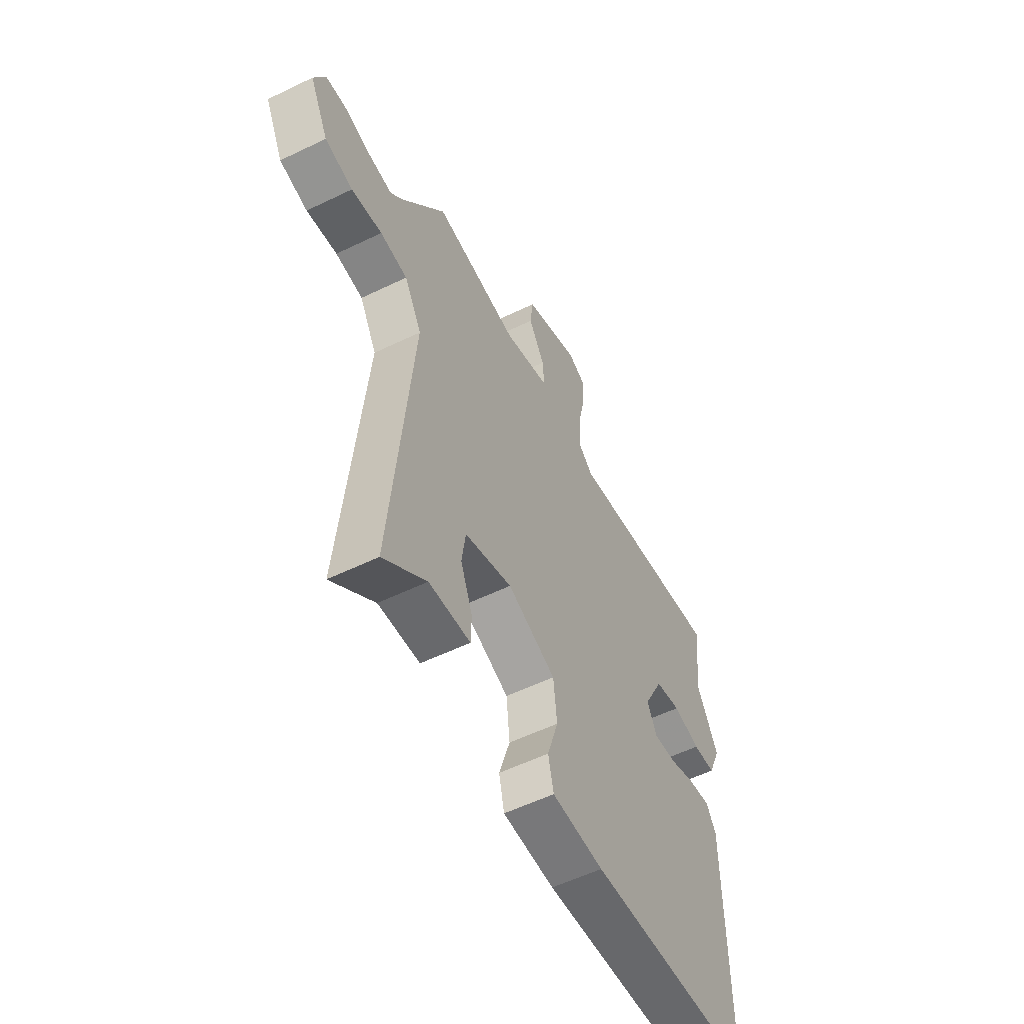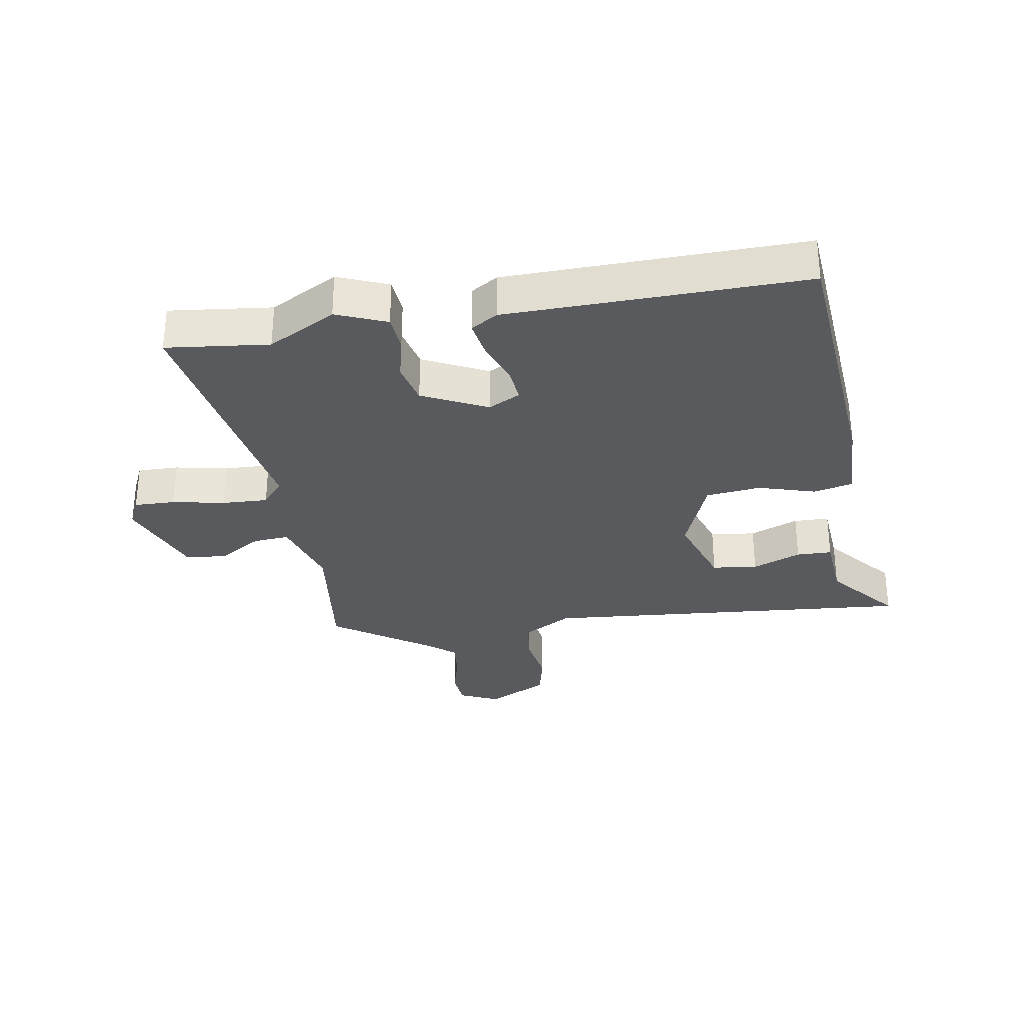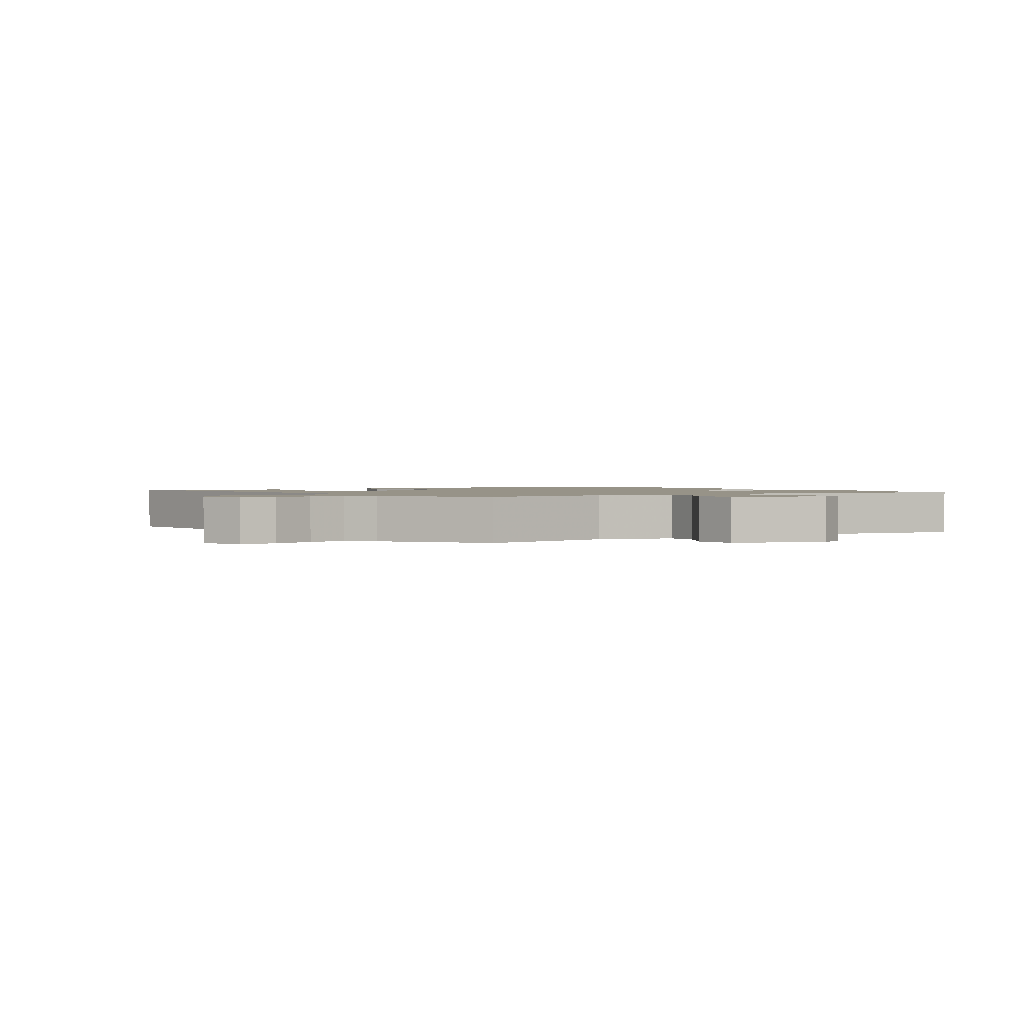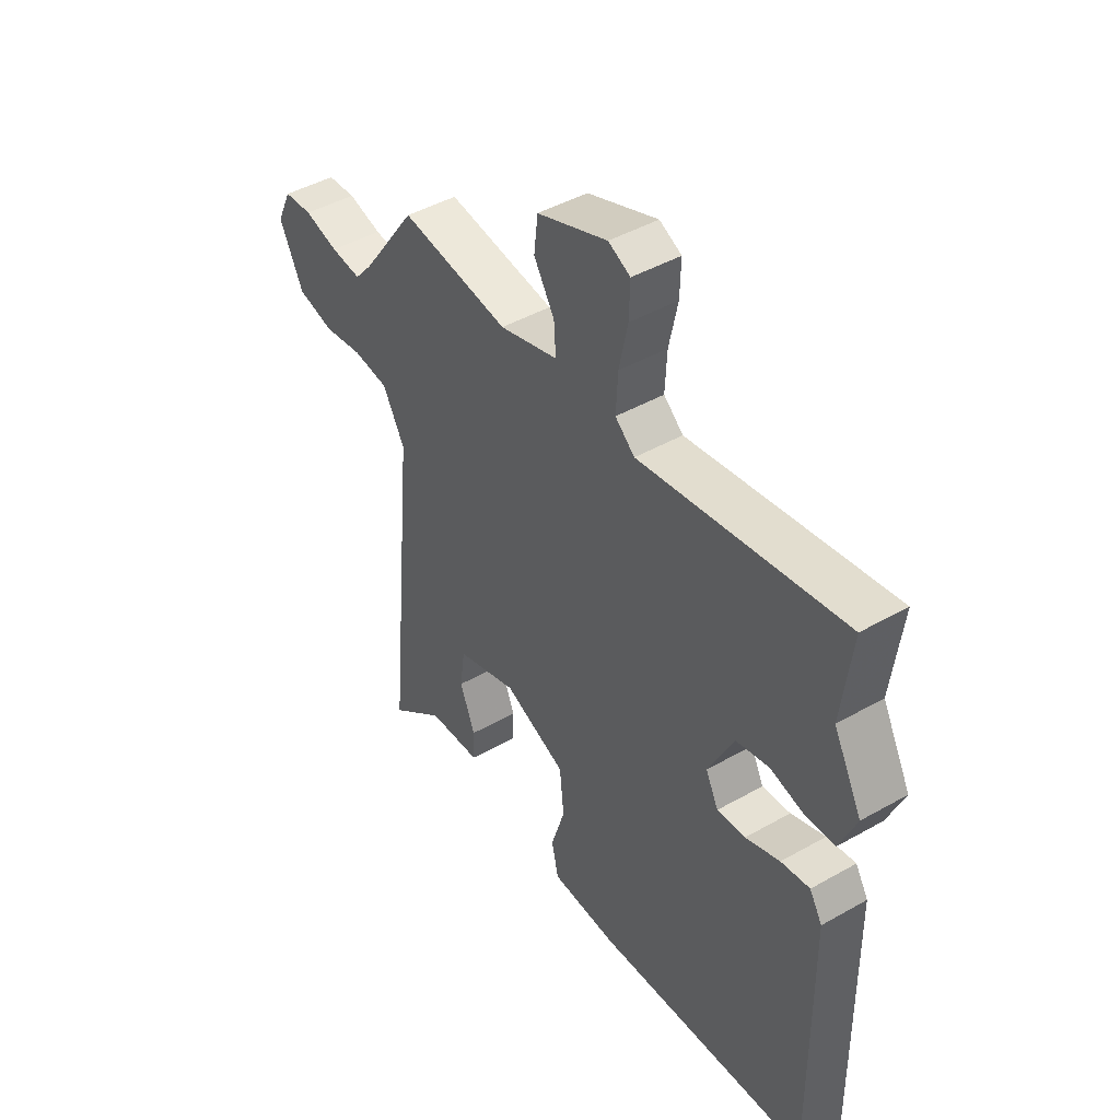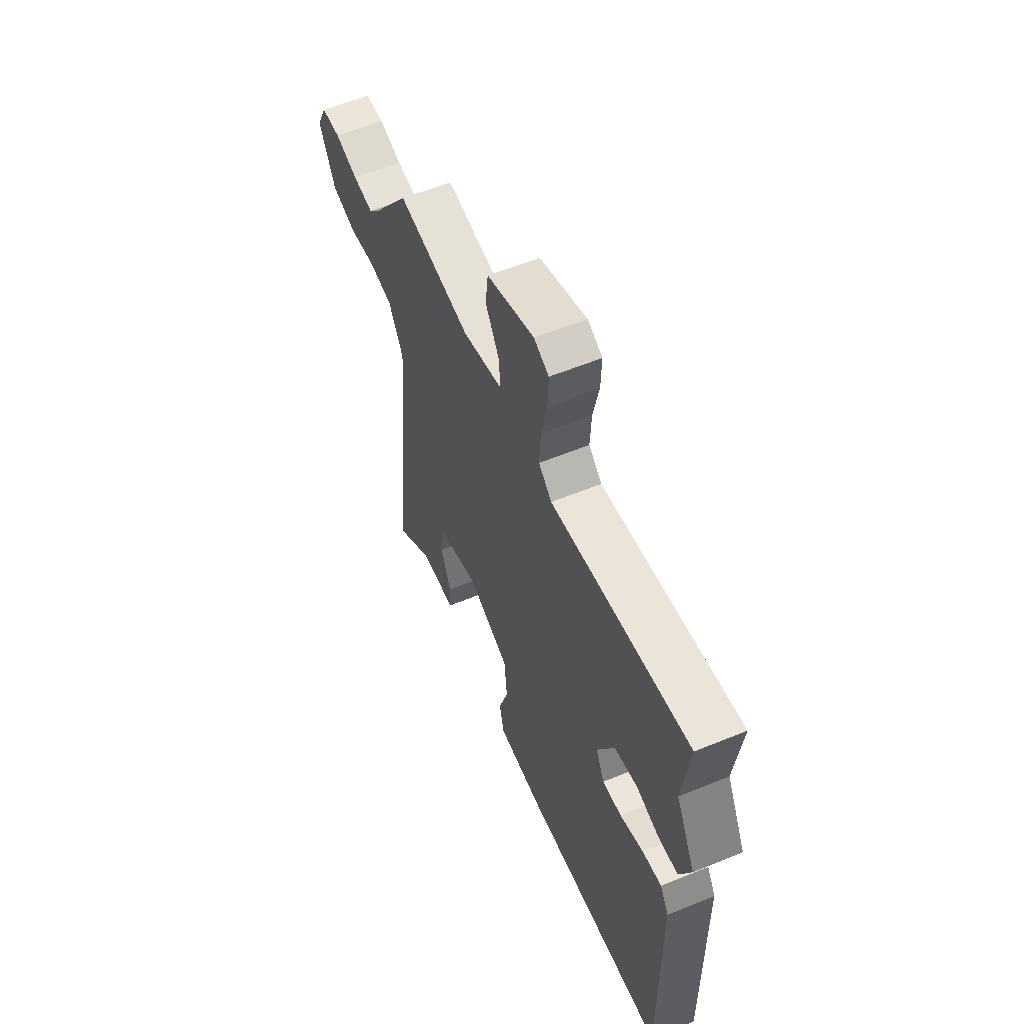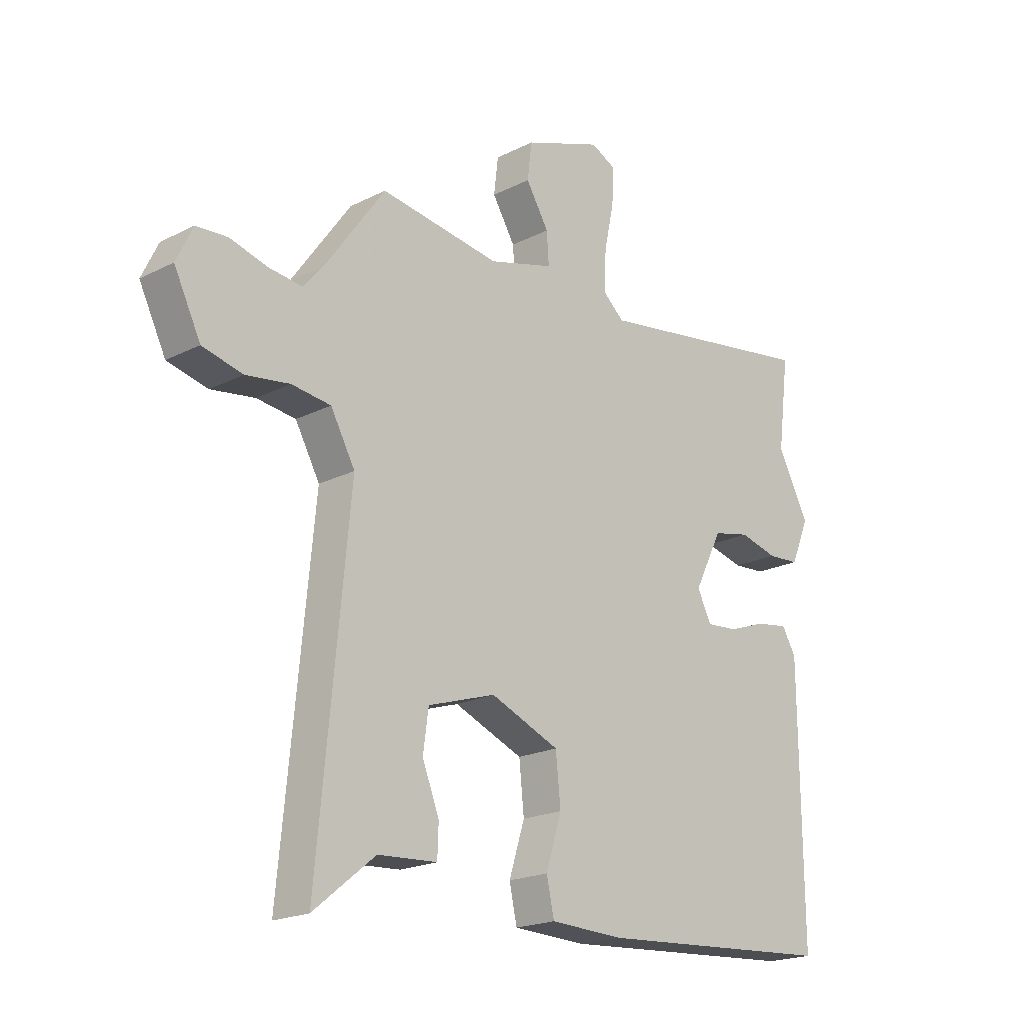
<metadata>
{"format":"obj","ext":"obj","renderer":"f3d","projection":"perspective","resolution":1024,"background":"white","views":[{"elev":-55.8,"azim":-63.0,"up":"+Z"},{"elev":-31.0,"azim":100.2,"up":"+Y"},{"elev":1.4,"azim":-33.9,"up":"+Y"},{"elev":44.6,"azim":56.4,"up":"+Z"},{"elev":58.4,"azim":67.0,"up":"+Z"},{"elev":-19.9,"azim":-46.8,"up":"+Z"}]}
</metadata>
<code>
v 0.499 0.07 -0.469
v 0.057 0.07 -0.499
v -0.079 0.07 -0.494
v -0.093 0.07 -0.43
v -0.064 0.07 -0.338
v -0.073 0.07 -0.25
v -0.2 0.07 -0.198
v -0.325 0.07 -0.238
v -0.335 0.07 -0.311
v -0.304 0.07 -0.39
v -0.306 0.07 -0.447
v -0.415 0.07 -0.454
v -0.528 0.07 -0.545
v -0.47 0.07 0.056
v -0.515 0.07 0.137
v -0.587 0.07 0.146
v -0.668 0.07 0.134
v -0.742 0.07 0.152
v -0.791 0.07 0.251
v -0.761 0.07 0.314
v -0.703 0.07 0.318
v -0.634 0.07 0.299
v -0.572 0.07 0.292
v -0.536 0.07 0.334
v -0.424 0.07 0.491
v -0.202 0.07 0.459
v -0.082 0.07 0.493
v -0.086 0.07 0.551
v -0.128 0.07 0.62
v -0.12 0.07 0.687
v 0.024 0.07 0.74
v 0.069 0.07 0.718
v 0.067 0.07 0.652
v 0.049 0.07 0.568
v 0.045 0.07 0.494
v 0.085 0.07 0.459
v 0.503 0.07 0.524
v 0.482 0.07 0.359
v 0.54 0.07 0.249
v 0.506 0.07 0.169
v 0.447 0.07 0.165
v 0.376 0.07 0.183
v 0.308 0.07 0.168
v 0.256 0.07 0.065
v 0.282 0.07 0.013
v 0.34 0.07 0.018
v 0.41 0.07 0.043
v 0.469 0.07 0.052
v 0.495 0.07 0.009
v 0.499 0 -0.469
v 0.057 0 -0.499
v -0.079 0 -0.494
v -0.093 0 -0.43
v -0.064 0 -0.338
v -0.073 0 -0.25
v -0.2 0 -0.198
v -0.325 0 -0.238
v -0.335 0 -0.311
v -0.304 0 -0.39
v -0.306 0 -0.447
v -0.415 0 -0.454
v -0.528 0 -0.545
v -0.47 0 0.056
v -0.515 0 0.137
v -0.587 0 0.146
v -0.668 0 0.134
v -0.742 0 0.152
v -0.791 0 0.251
v -0.761 0 0.314
v -0.703 0 0.318
v -0.634 0 0.299
v -0.572 0 0.292
v -0.536 0 0.334
v -0.424 0 0.491
v -0.202 0 0.459
v -0.082 0 0.493
v -0.086 0 0.551
v -0.128 0 0.62
v -0.12 0 0.687
v 0.024 0 0.74
v 0.069 0 0.718
v 0.067 0 0.652
v 0.049 0 0.568
v 0.045 0 0.494
v 0.085 0 0.459
v 0.503 0 0.524
v 0.482 0 0.359
v 0.54 0 0.249
v 0.506 0 0.169
v 0.447 0 0.165
v 0.376 0 0.183
v 0.308 0 0.168
v 0.256 0 0.065
v 0.282 0 0.013
v 0.34 0 0.018
v 0.41 0 0.043
v 0.469 0 0.052
v 0.495 0 0.009
f 3 4 5
f 2 3 5
f 1 2 5
f 49 1 5
f 48 49 5
f 47 48 5
f 46 47 5
f 45 46 5 6
f 44 45 6 7
f 43 44 7 8
f 40 41 42
f 39 40 42
f 38 39 42
f 38 42 43
f 37 38 43
f 36 37 43
f 35 36 43 8
f 32 33 34
f 31 32 34
f 30 31 34
f 29 30 34
f 28 29 34
f 27 28 34 35
f 26 27 35 8
f 24 25 26 8
f 20 21 22
f 19 20 22
f 18 19 22
f 17 18 22
f 16 17 22
f 15 16 22 23
f 14 15 23 24
f 12 13 14
f 9 10 11 12
f 9 12 14
f 8 9 14 24
f 54 53 52
f 54 52 51
f 54 51 50
f 54 50 98
f 54 98 97
f 54 97 96
f 54 96 95
f 55 54 95 94
f 56 55 94 93
f 57 56 93 92
f 91 90 89
f 91 89 88
f 91 88 87
f 92 91 87
f 92 87 86
f 92 86 85
f 57 92 85 84
f 83 82 81
f 83 81 80
f 83 80 79
f 83 79 78
f 83 78 77
f 84 83 77 76
f 57 84 76 75
f 57 75 74 73
f 71 70 69
f 71 69 68
f 71 68 67
f 71 67 66
f 71 66 65
f 72 71 65 64
f 73 72 64 63
f 63 62 61
f 61 60 59 58
f 63 61 58
f 73 63 58 57
f 1 50 51 2
f 2 51 52 3
f 3 52 53 4
f 4 53 54 5
f 5 54 55 6
f 6 55 56 7
f 7 56 57 8
f 8 57 58 9
f 9 58 59 10
f 10 59 60 11
f 11 60 61 12
f 12 61 62 13
f 13 62 63 14
f 14 63 64 15
f 15 64 65 16
f 16 65 66 17
f 17 66 67 18
f 18 67 68 19
f 19 68 69 20
f 20 69 70 21
f 21 70 71 22
f 22 71 72 23
f 23 72 73 24
f 24 73 74 25
f 25 74 75 26
f 26 75 76 27
f 27 76 77 28
f 28 77 78 29
f 29 78 79 30
f 30 79 80 31
f 31 80 81 32
f 32 81 82 33
f 33 82 83 34
f 34 83 84 35
f 35 84 85 36
f 36 85 86 37
f 37 86 87 38
f 38 87 88 39
f 39 88 89 40
f 40 89 90 41
f 41 90 91 42
f 42 91 92 43
f 43 92 93 44
f 44 93 94 45
f 45 94 95 46
f 46 95 96 47
f 47 96 97 48
f 48 97 98 49
f 49 98 50 1

</code>
